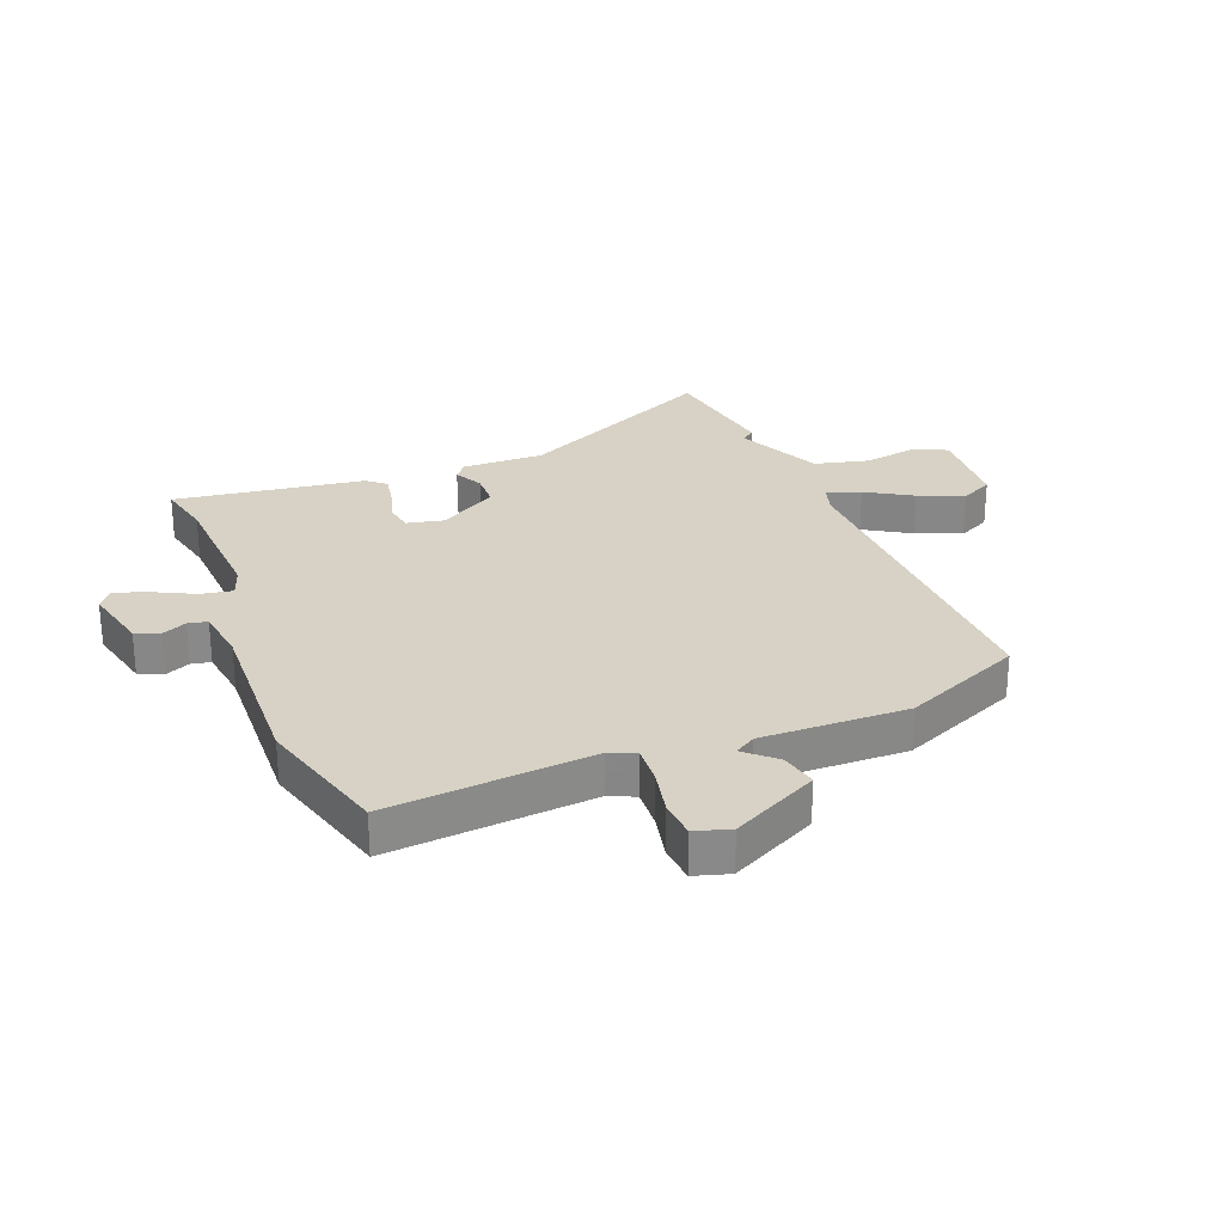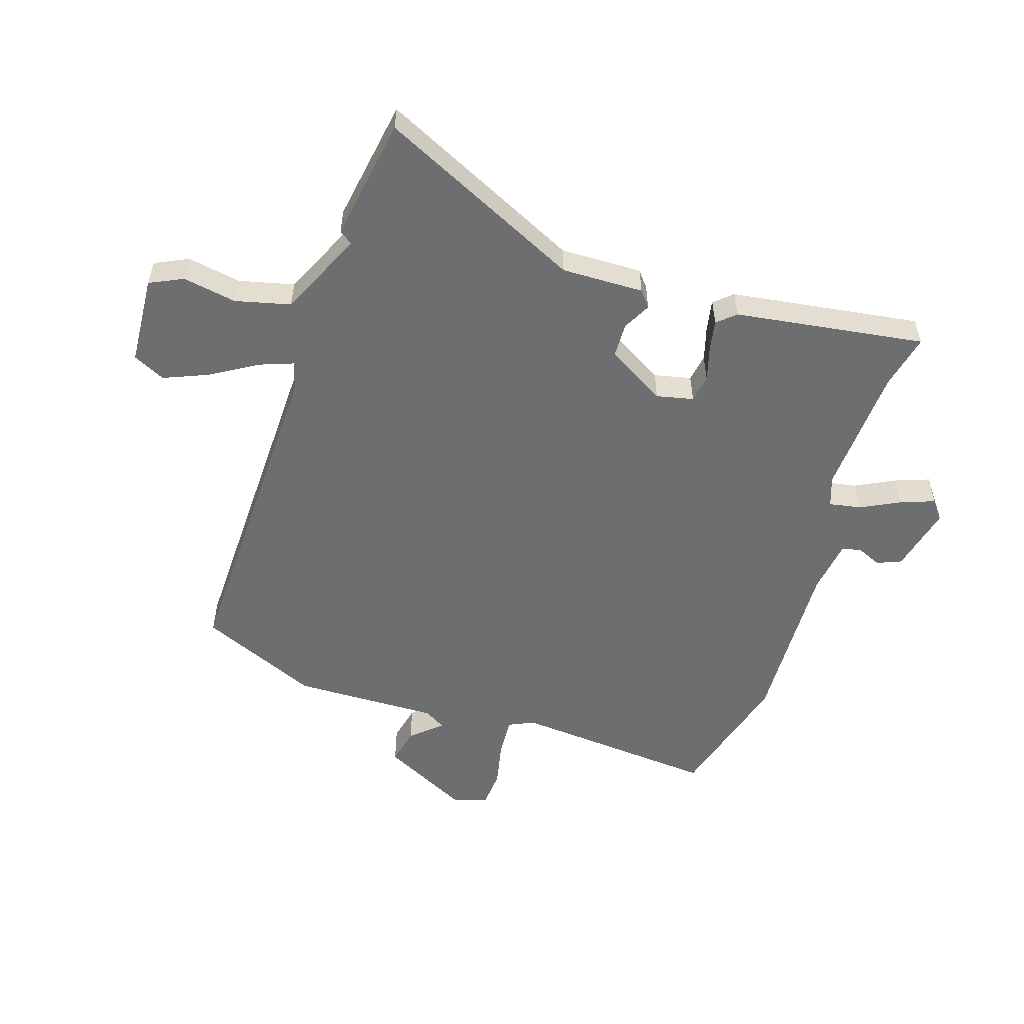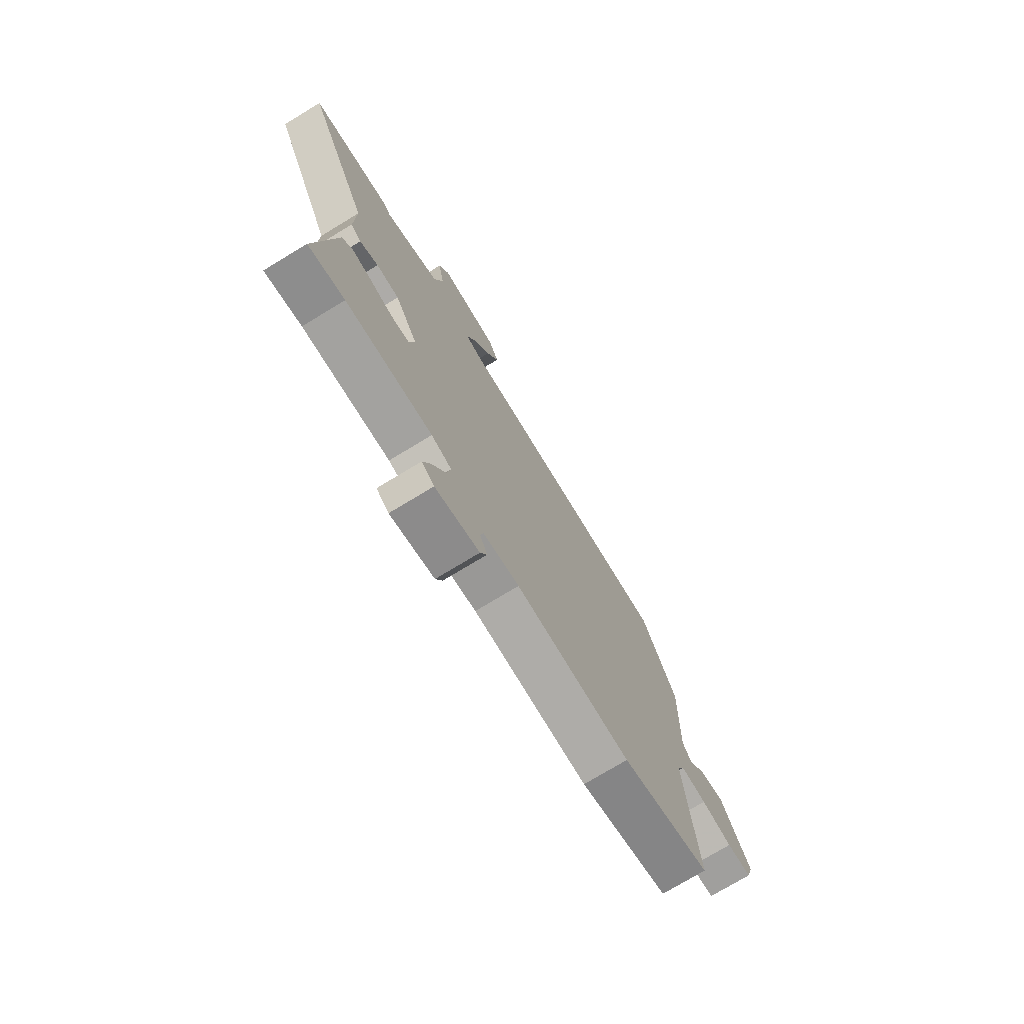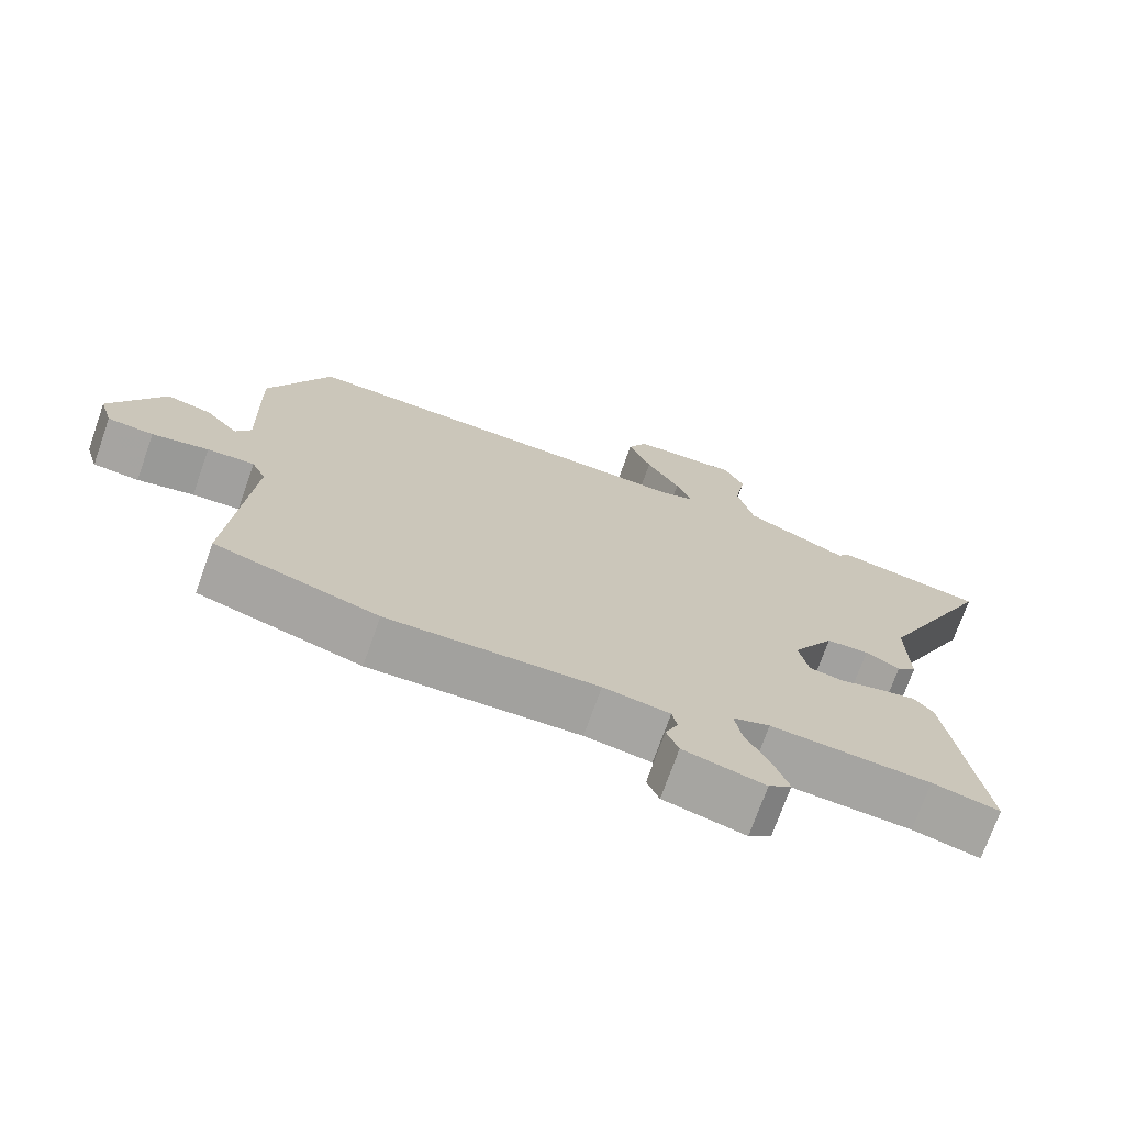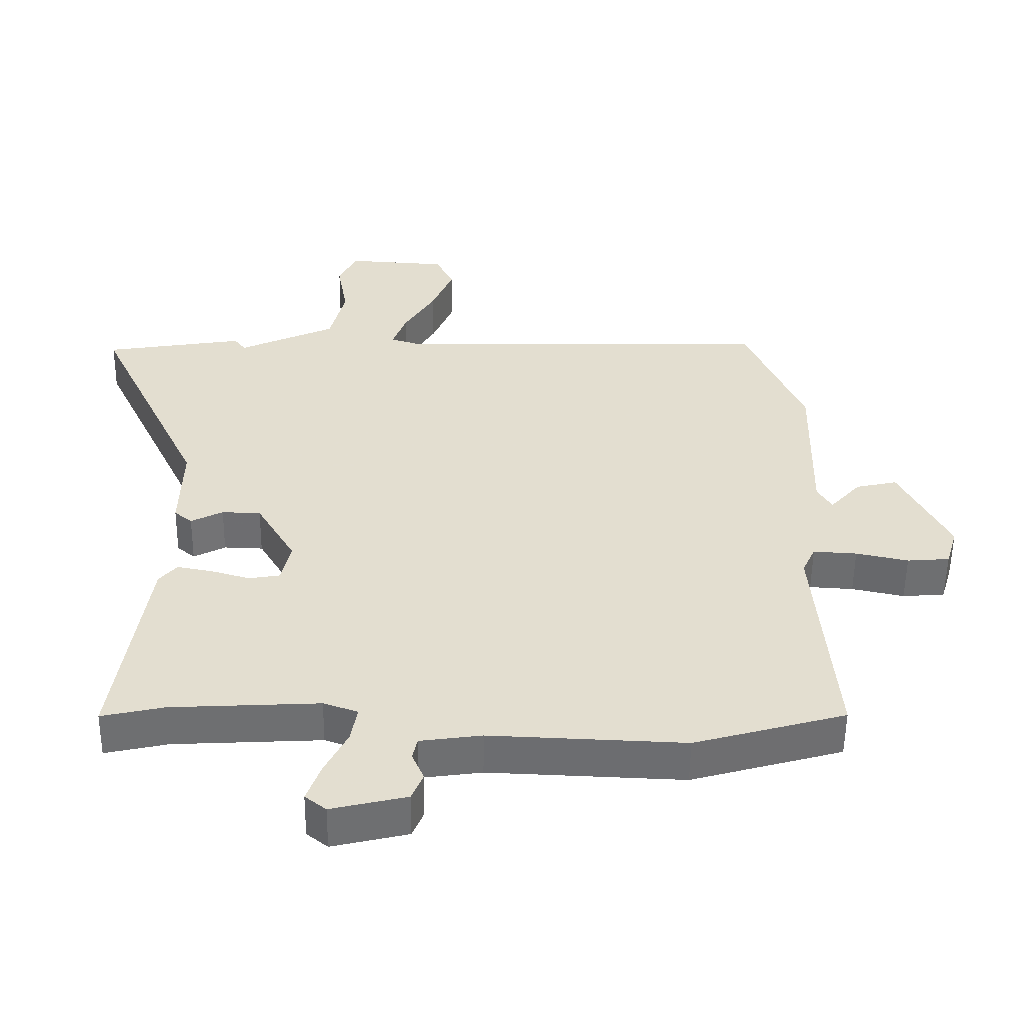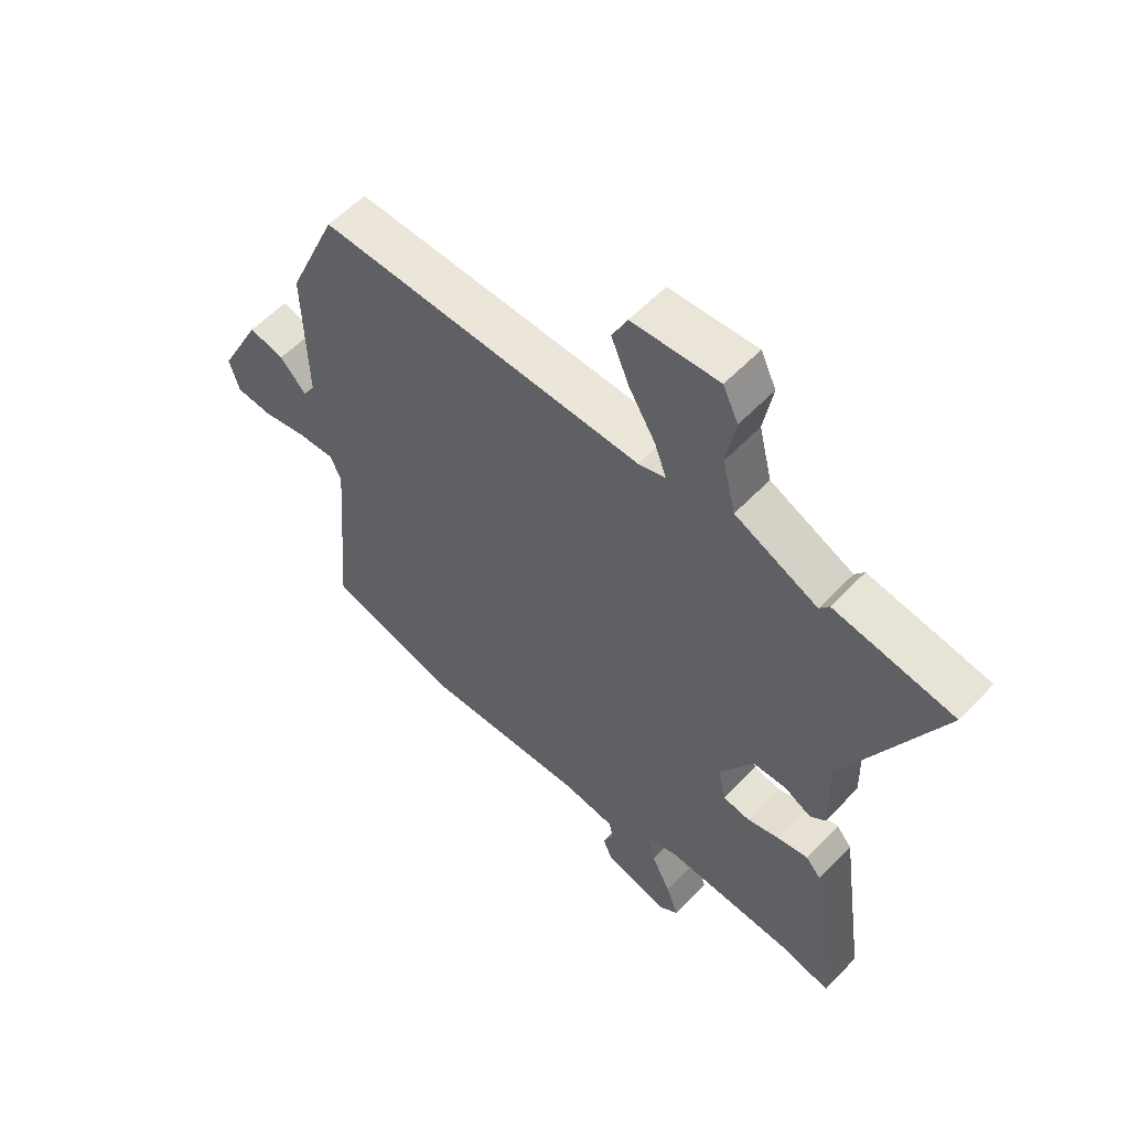
<metadata>
{"format":"obj","ext":"obj","renderer":"f3d","projection":"perspective","resolution":1024,"background":"white","views":[{"elev":27.3,"azim":-111.7,"up":"+Y"},{"elev":-54.3,"azim":72.1,"up":"+Y"},{"elev":-75.0,"azim":121.2,"up":"+Z"},{"elev":-72.7,"azim":-19.5,"up":"+Z"},{"elev":-54.3,"azim":179.3,"up":"+Z"},{"elev":57.3,"azim":43.0,"up":"+Z"}]}
</metadata>
<code>
v -0.458 0.07 0.517
v 0.117 0.07 0.504
v 0.165 0.07 0.519
v 0.144 0.07 0.576
v 0.097 0.07 0.654
v 0.065 0.07 0.731
v 0.092 0.07 0.786
v 0.245 0.07 0.796
v 0.272 0.07 0.739
v 0.256 0.07 0.647
v 0.279 0.07 0.553
v 0.425 0.07 0.486
v 0.442 0.07 0.509
v 0.653 0.07 0.475
v 0.487 0.07 0.128
v 0.49 0.07 -0.012
v 0.463 0.07 -0.034
v 0.415 0.07 -0.009
v 0.356 0.07 -0.011
v 0.297 0.07 -0.111
v 0.311 0.07 -0.174
v 0.358 0.07 -0.182
v 0.417 0.07 -0.165
v 0.47 0.07 -0.155
v 0.497 0.07 -0.186
v 0.544 0.07 -0.51
v 0.45 0.07 -0.489
v 0.226 0.07 -0.477
v 0.174 0.07 -0.495
v 0.184 0.07 -0.55
v 0.218 0.07 -0.617
v 0.239 0.07 -0.675
v 0.207 0.07 -0.7
v 0.093 0.07 -0.673
v 0.076 0.07 -0.632
v 0.094 0.07 -0.59
v 0.087 0.07 -0.557
v -0.006 0.07 -0.544
v -0.3 0.07 -0.556
v -0.528 0.07 -0.492
v -0.499 0.07 -0.142
v -0.519 0.07 -0.099
v -0.585 0.07 -0.103
v -0.664 0.07 -0.12
v -0.728 0.07 -0.115
v -0.746 0.07 -0.055
v -0.671 0.07 0.093
v -0.608 0.07 0.079
v -0.562 0.07 0.028
v -0.54 0.07 0.064
v -0.546 0.07 0.313
v -0.458 0 0.517
v 0.117 0 0.504
v 0.165 0 0.519
v 0.144 0 0.576
v 0.097 0 0.654
v 0.065 0 0.731
v 0.092 0 0.786
v 0.245 0 0.796
v 0.272 0 0.739
v 0.256 0 0.647
v 0.279 0 0.553
v 0.425 0 0.486
v 0.442 0 0.509
v 0.653 0 0.475
v 0.487 0 0.128
v 0.49 0 -0.012
v 0.463 0 -0.034
v 0.415 0 -0.009
v 0.356 0 -0.011
v 0.297 0 -0.111
v 0.311 0 -0.174
v 0.358 0 -0.182
v 0.417 0 -0.165
v 0.47 0 -0.155
v 0.497 0 -0.186
v 0.544 0 -0.51
v 0.45 0 -0.489
v 0.226 0 -0.477
v 0.174 0 -0.495
v 0.184 0 -0.55
v 0.218 0 -0.617
v 0.239 0 -0.675
v 0.207 0 -0.7
v 0.093 0 -0.673
v 0.076 0 -0.632
v 0.094 0 -0.59
v 0.087 0 -0.557
v -0.006 0 -0.544
v -0.3 0 -0.556
v -0.528 0 -0.492
v -0.499 0 -0.142
v -0.519 0 -0.099
v -0.585 0 -0.103
v -0.664 0 -0.12
v -0.728 0 -0.115
v -0.746 0 -0.055
v -0.671 0 0.093
v -0.608 0 0.079
v -0.562 0 0.028
v -0.54 0 0.064
v -0.546 0 0.313
f 50 51 1 2
f 49 50 2 3
f 47 48 49
f 46 47 49
f 45 46 49
f 44 45 49
f 43 44 49
f 42 43 49 3
f 41 42 3
f 40 41 3
f 39 40 3
f 38 39 3
f 37 38 3
f 36 37 3
f 34 35 36
f 33 34 36
f 32 33 36
f 31 32 36
f 30 31 36
f 29 30 36
f 29 36 3
f 28 29 3
f 25 26 27
f 24 25 27
f 23 24 27
f 22 23 27
f 21 22 27 28
f 20 21 28
f 15 16 17 18
f 15 18 19
f 14 15 19
f 13 14 19
f 12 13 19
f 11 12 19 20
f 8 9 10
f 7 8 10
f 6 7 10
f 5 6 10
f 4 5 10
f 3 4 10 11
f 3 11 20 28
f 53 52 102 101
f 54 53 101 100
f 100 99 98
f 100 98 97
f 100 97 96
f 100 96 95
f 100 95 94
f 54 100 94 93
f 54 93 92
f 54 92 91
f 54 91 90
f 54 90 89
f 54 89 88
f 54 88 87
f 87 86 85
f 87 85 84
f 87 84 83
f 87 83 82
f 87 82 81
f 87 81 80
f 54 87 80
f 54 80 79
f 78 77 76
f 78 76 75
f 78 75 74
f 78 74 73
f 79 78 73 72
f 79 72 71
f 69 68 67 66
f 70 69 66
f 70 66 65
f 70 65 64
f 70 64 63
f 71 70 63 62
f 61 60 59
f 61 59 58
f 61 58 57
f 61 57 56
f 61 56 55
f 62 61 55 54
f 79 71 62 54
f 1 52 53 2
f 2 53 54 3
f 3 54 55 4
f 4 55 56 5
f 5 56 57 6
f 6 57 58 7
f 7 58 59 8
f 8 59 60 9
f 9 60 61 10
f 10 61 62 11
f 11 62 63 12
f 12 63 64 13
f 13 64 65 14
f 14 65 66 15
f 15 66 67 16
f 16 67 68 17
f 17 68 69 18
f 18 69 70 19
f 19 70 71 20
f 20 71 72 21
f 21 72 73 22
f 22 73 74 23
f 23 74 75 24
f 24 75 76 25
f 25 76 77 26
f 26 77 78 27
f 27 78 79 28
f 28 79 80 29
f 29 80 81 30
f 30 81 82 31
f 31 82 83 32
f 32 83 84 33
f 33 84 85 34
f 34 85 86 35
f 35 86 87 36
f 36 87 88 37
f 37 88 89 38
f 38 89 90 39
f 39 90 91 40
f 40 91 92 41
f 41 92 93 42
f 42 93 94 43
f 43 94 95 44
f 44 95 96 45
f 45 96 97 46
f 46 97 98 47
f 47 98 99 48
f 48 99 100 49
f 49 100 101 50
f 50 101 102 51
f 51 102 52 1

</code>
